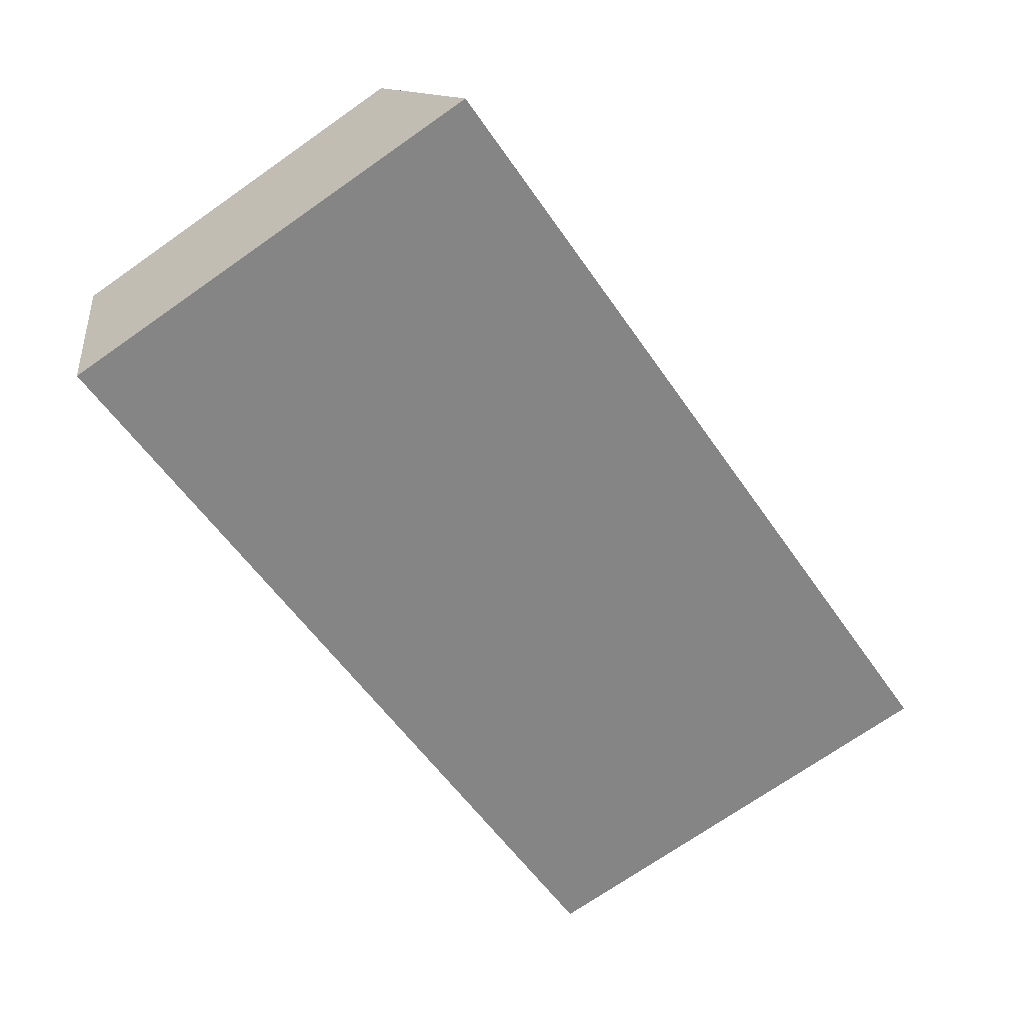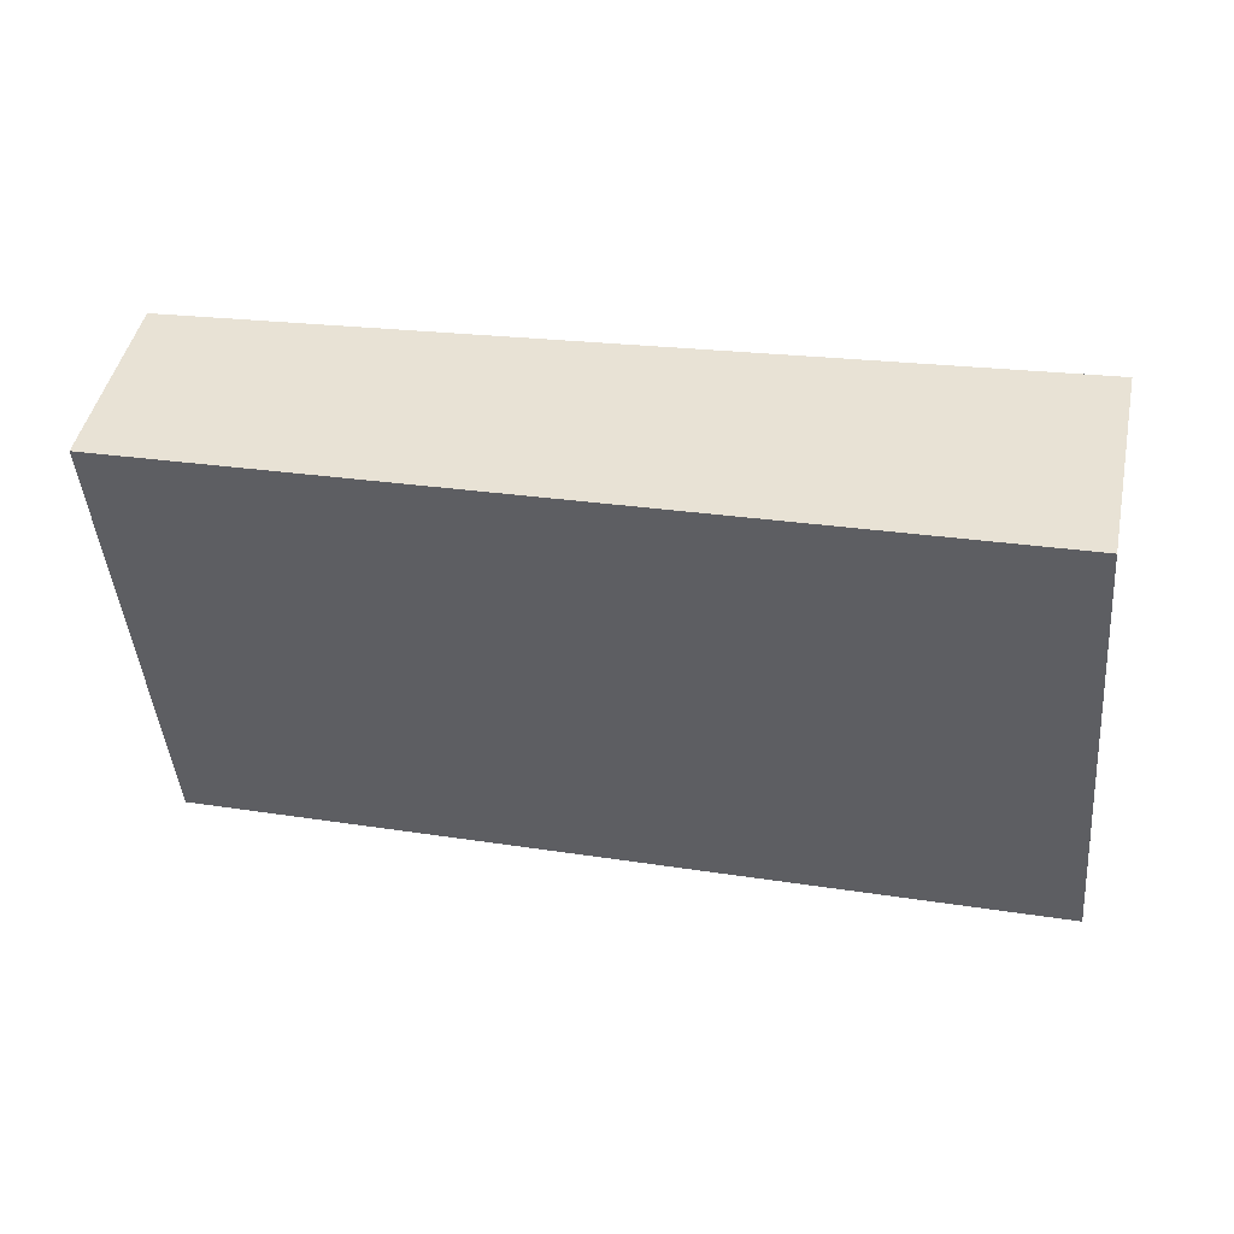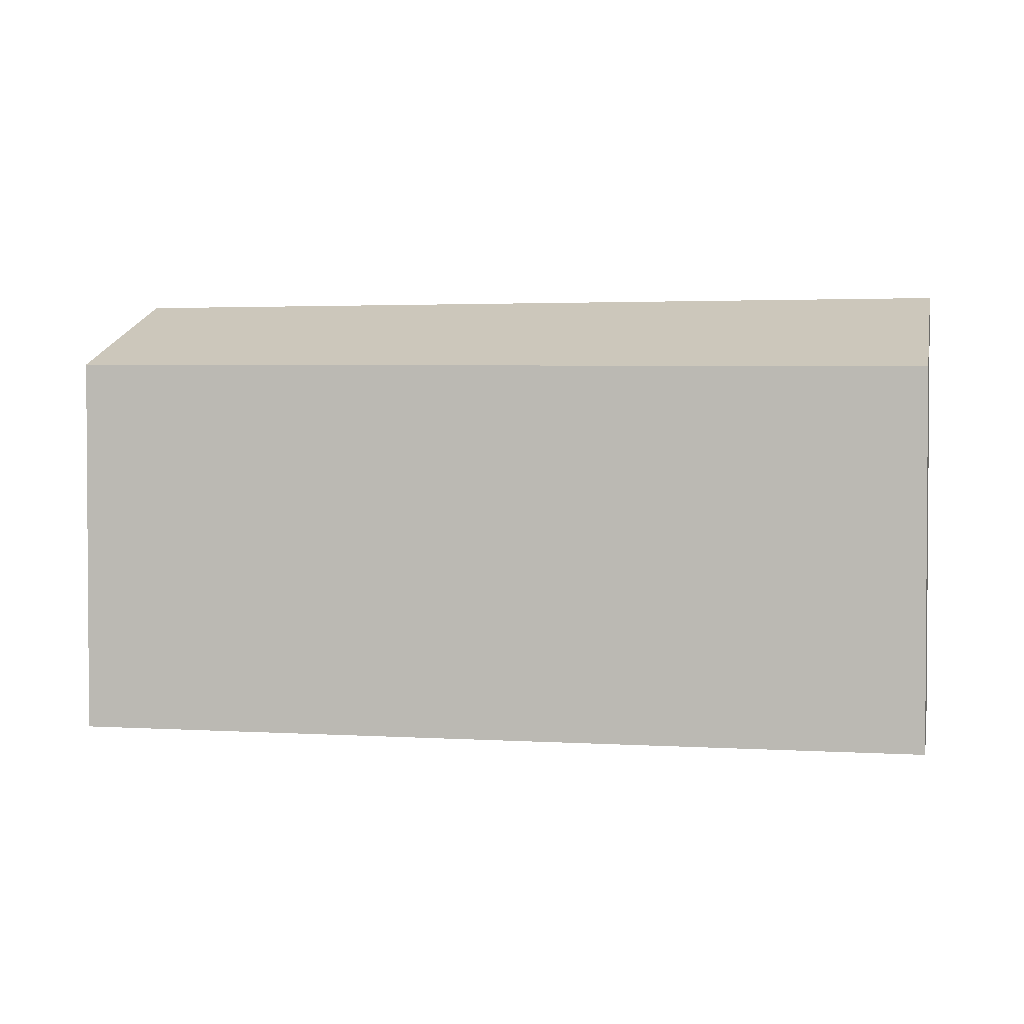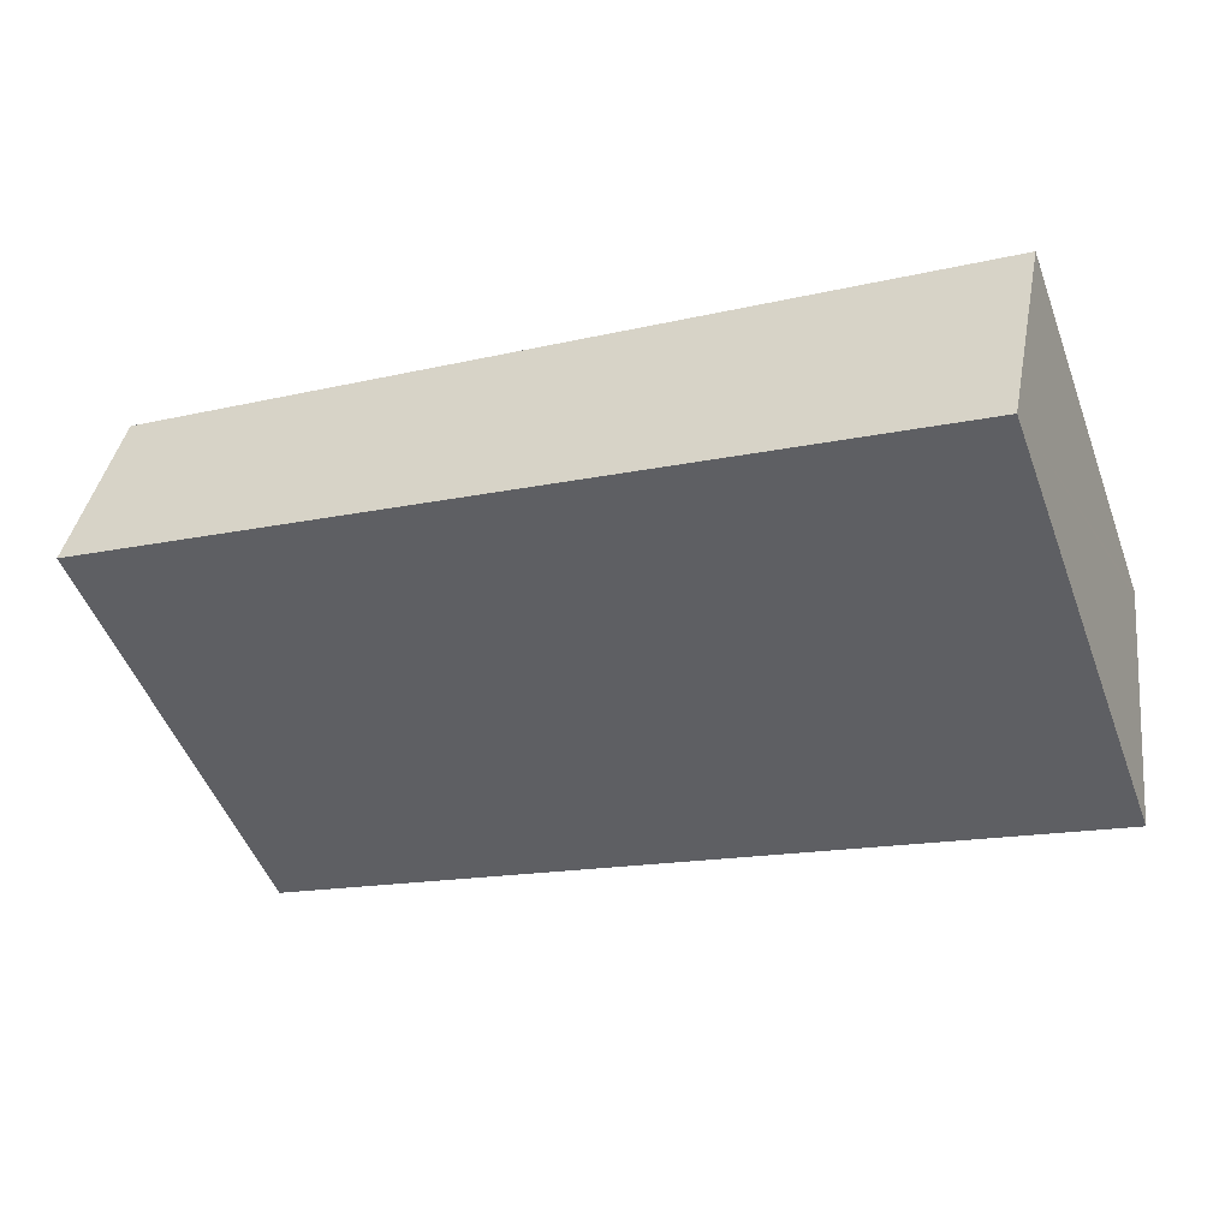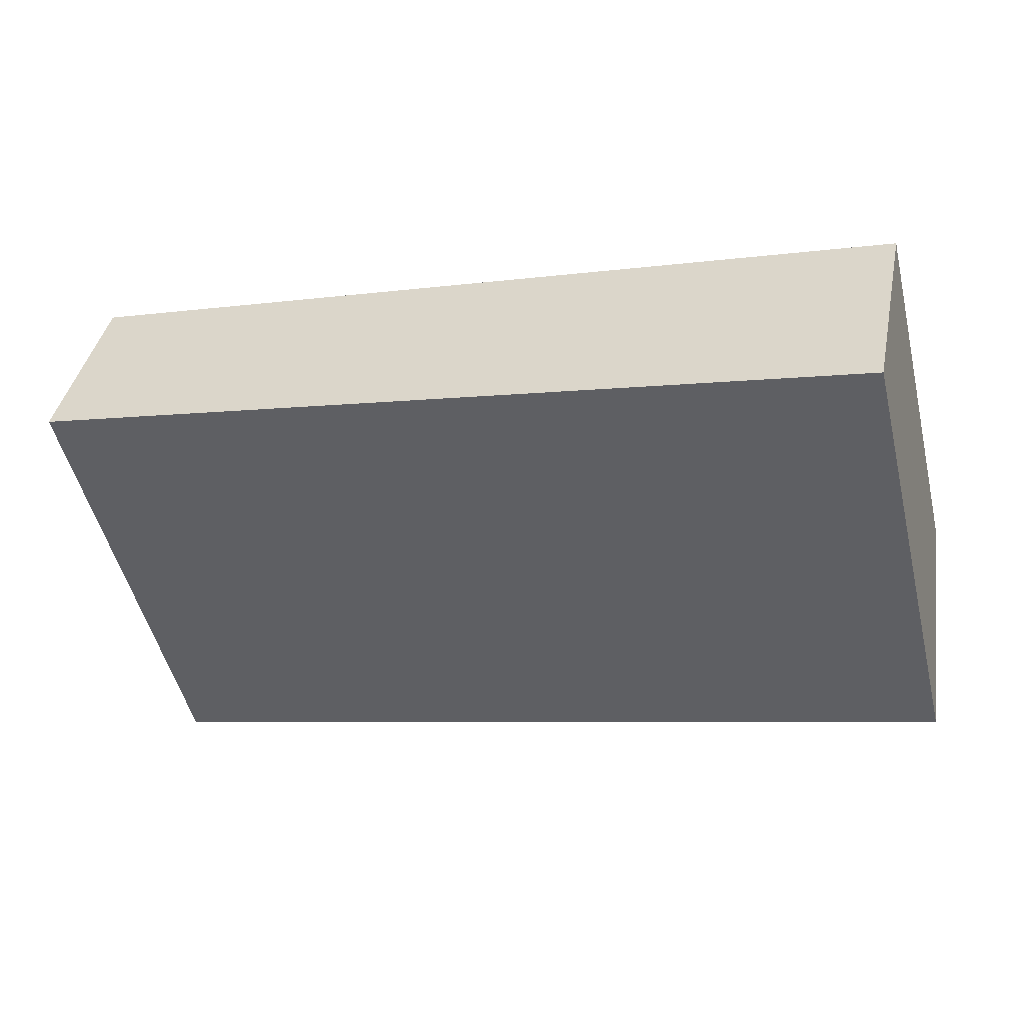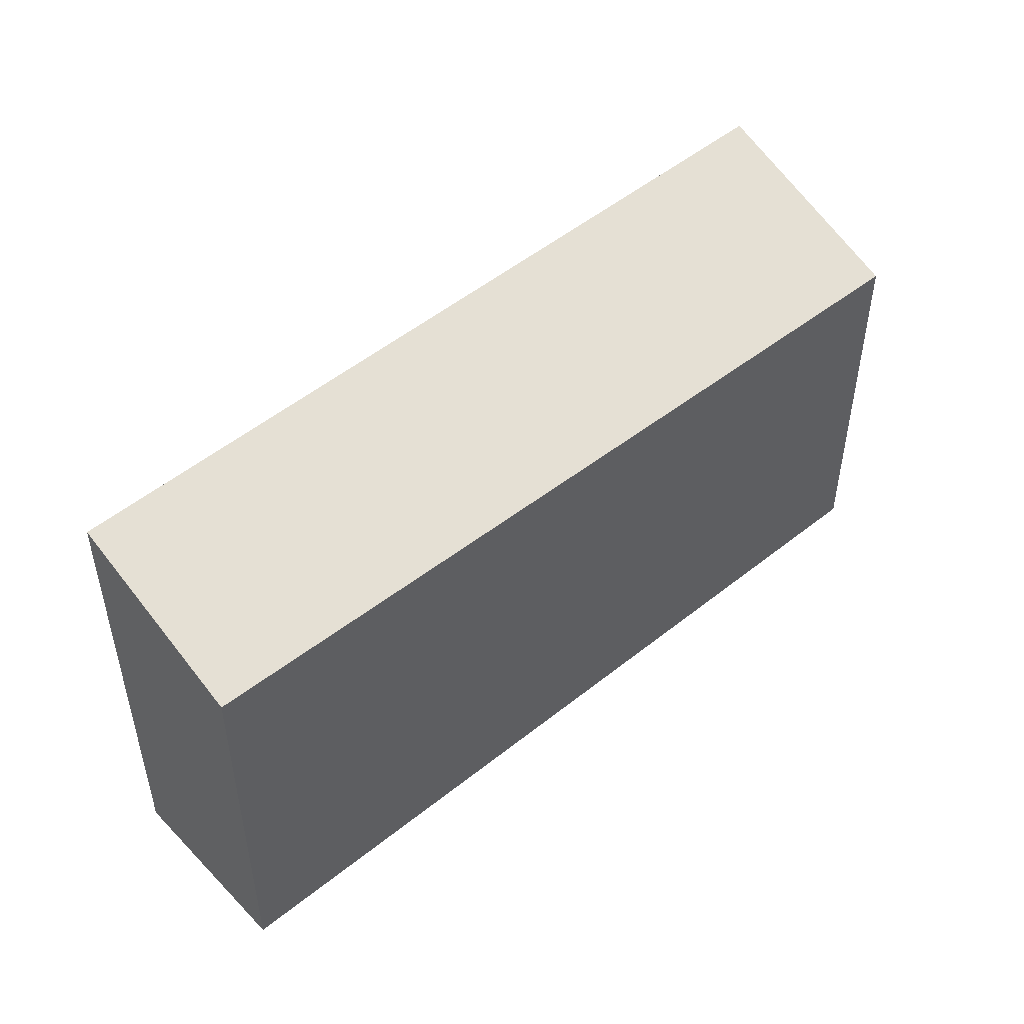
<metadata>
{"format":"obj","ext":"obj","renderer":"f3d","projection":"perspective","resolution":1024,"background":"white","views":[{"elev":-72.3,"azim":124.9,"up":"+Z"},{"elev":-45.2,"azim":4.8,"up":"+Z"},{"elev":2.2,"azim":24.3,"up":"+Y"},{"elev":-50.6,"azim":20.3,"up":"+Z"},{"elev":-51.3,"azim":13.8,"up":"+Z"},{"elev":48.1,"azim":-29.9,"up":"+Y"}]}
</metadata>
<code>
v  12.74 5.406 0.022
v  10.13 5.406 0.646
v  12.76 5.38 0.09
v  12.12 6.528 -2.895
v  0 6.528 3.997e-16
v  0.564 5.501 2.669
v  0.564 -1.634e-16 2.669
v  10.13 -3.956e-17 0.646
v  12.76 -5.511e-18 0.09
v  12.12 1.773e-16 -2.895
v  12.74 -1.347e-18 0.022
v  0 0 0
g defaultobject
f 1 2 3
f 2 1 4
f 2 4 5
f 2 5 6
f 7 2 6
f 2 7 8
f 2 8 3
f 3 8 9
f 1 10 4
f 10 1 3
f 10 3 9
f 10 9 11
f 10 5 4
f 5 10 12
f 12 6 5
f 6 12 7
f 8 11 9
f 11 8 10
f 10 8 12
f 12 8 7

</code>
